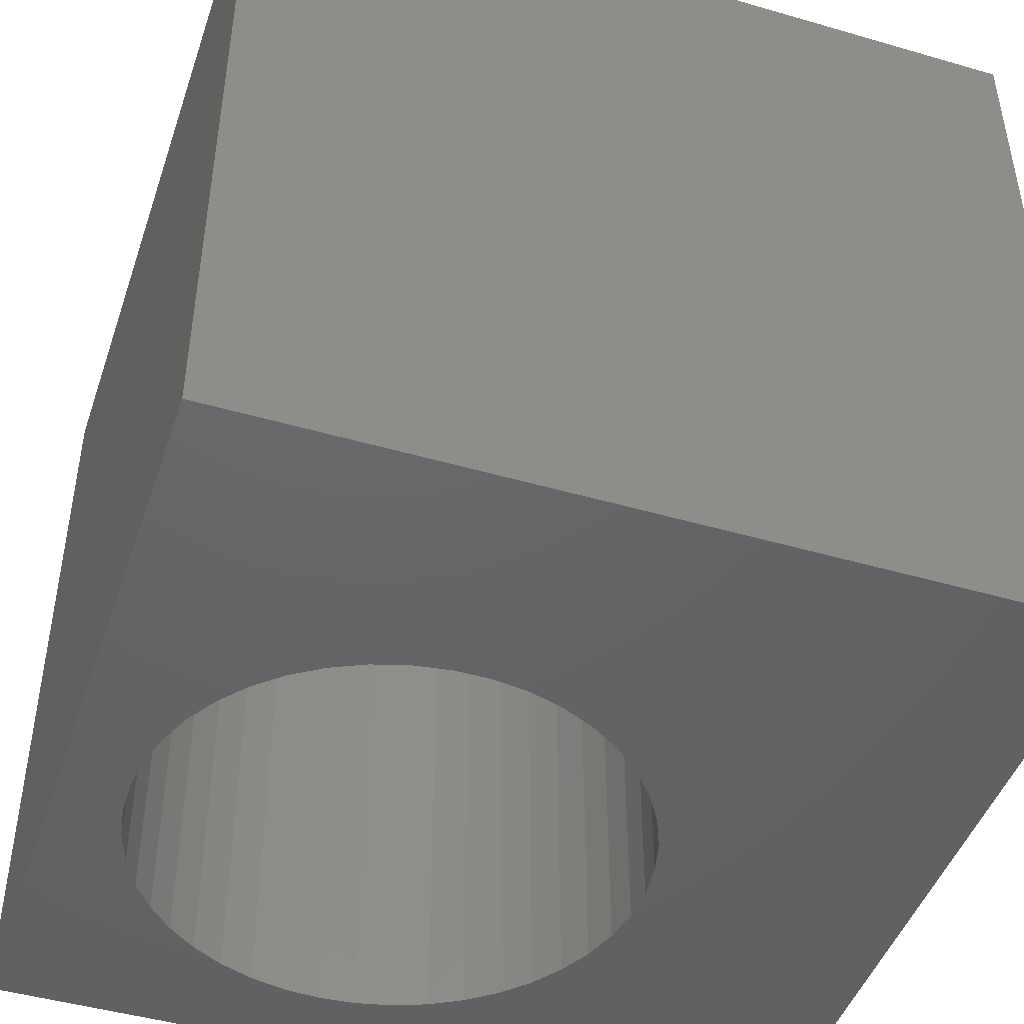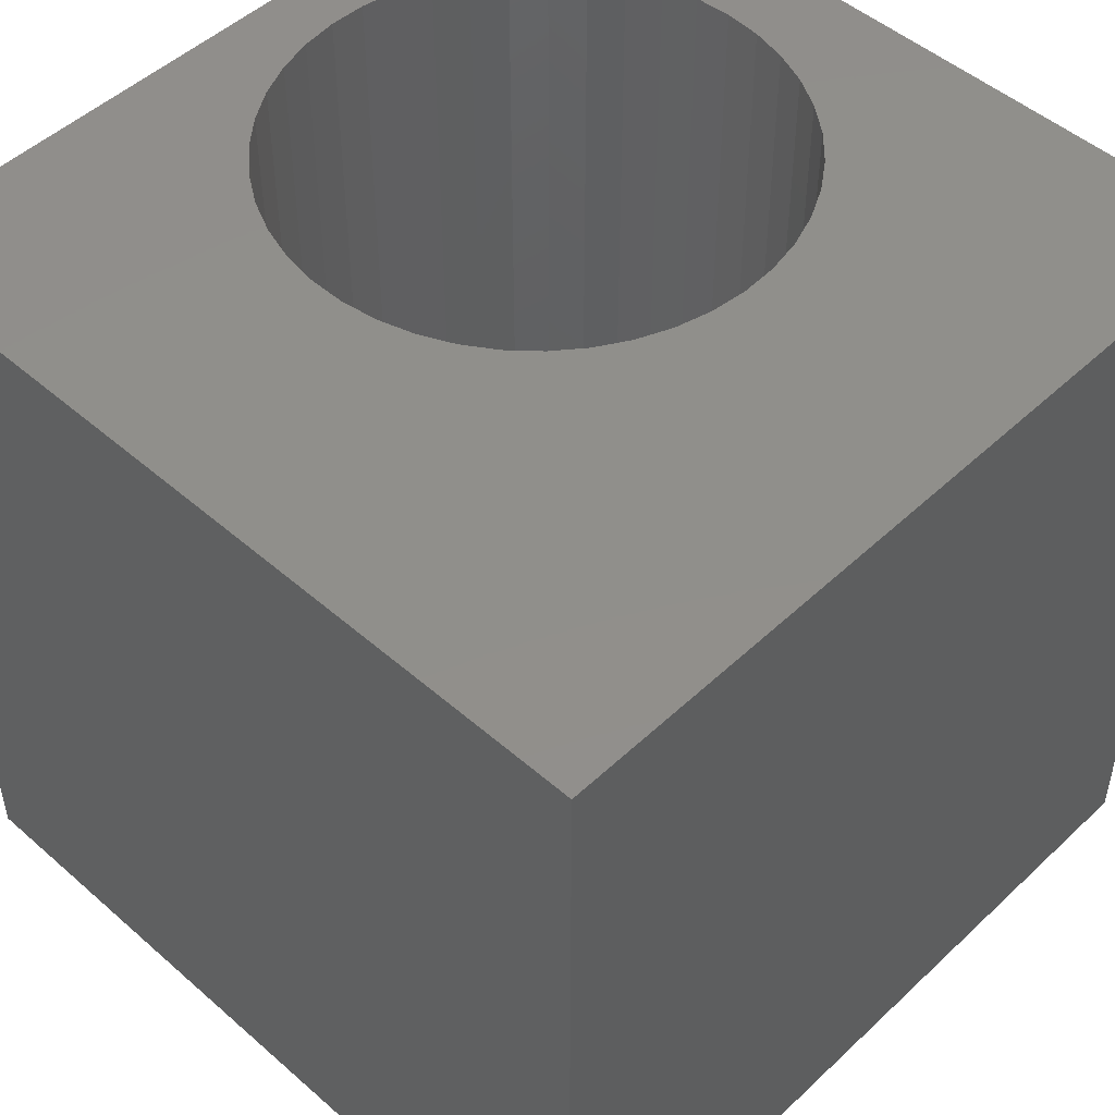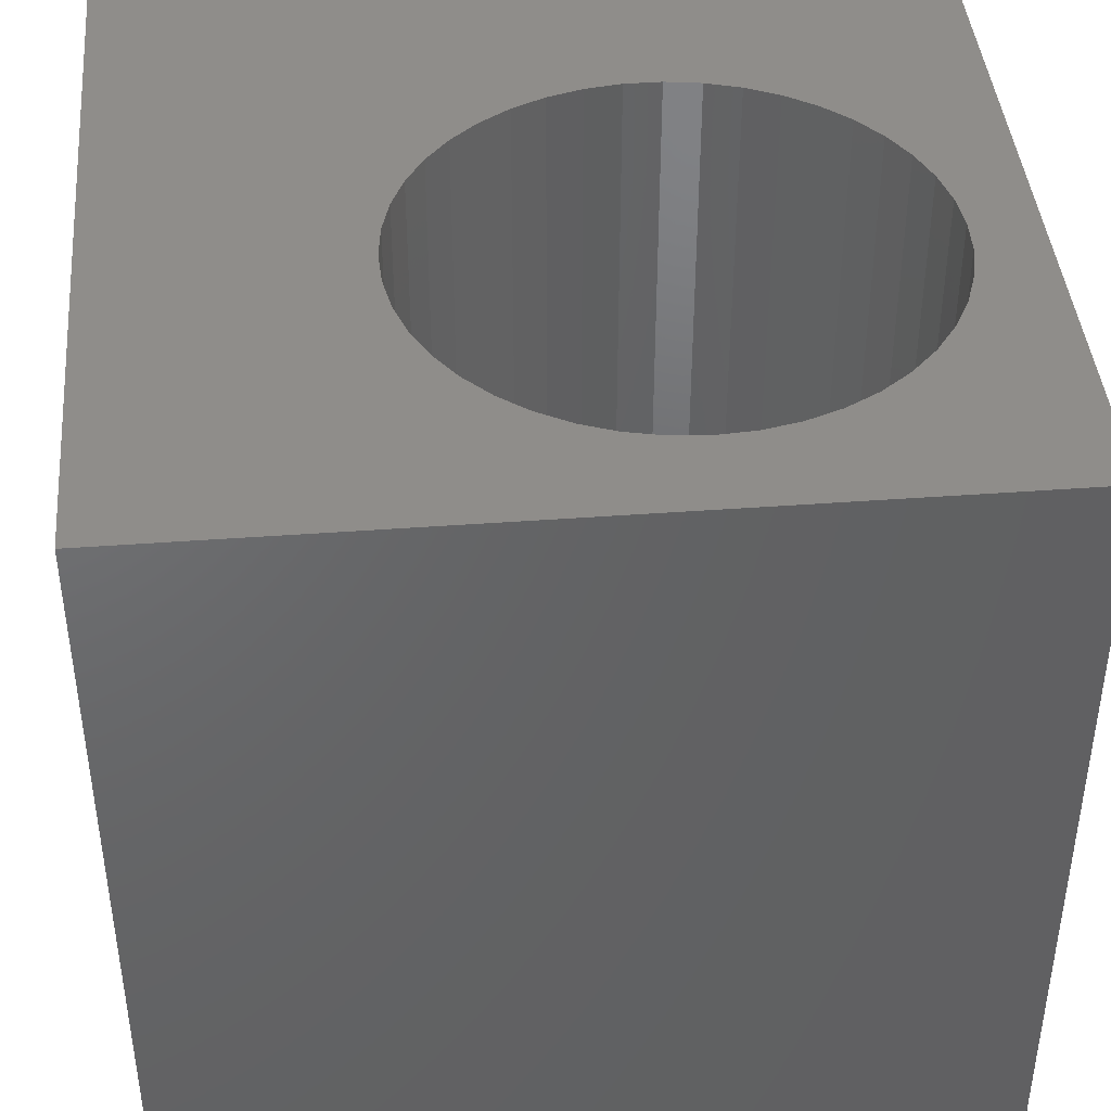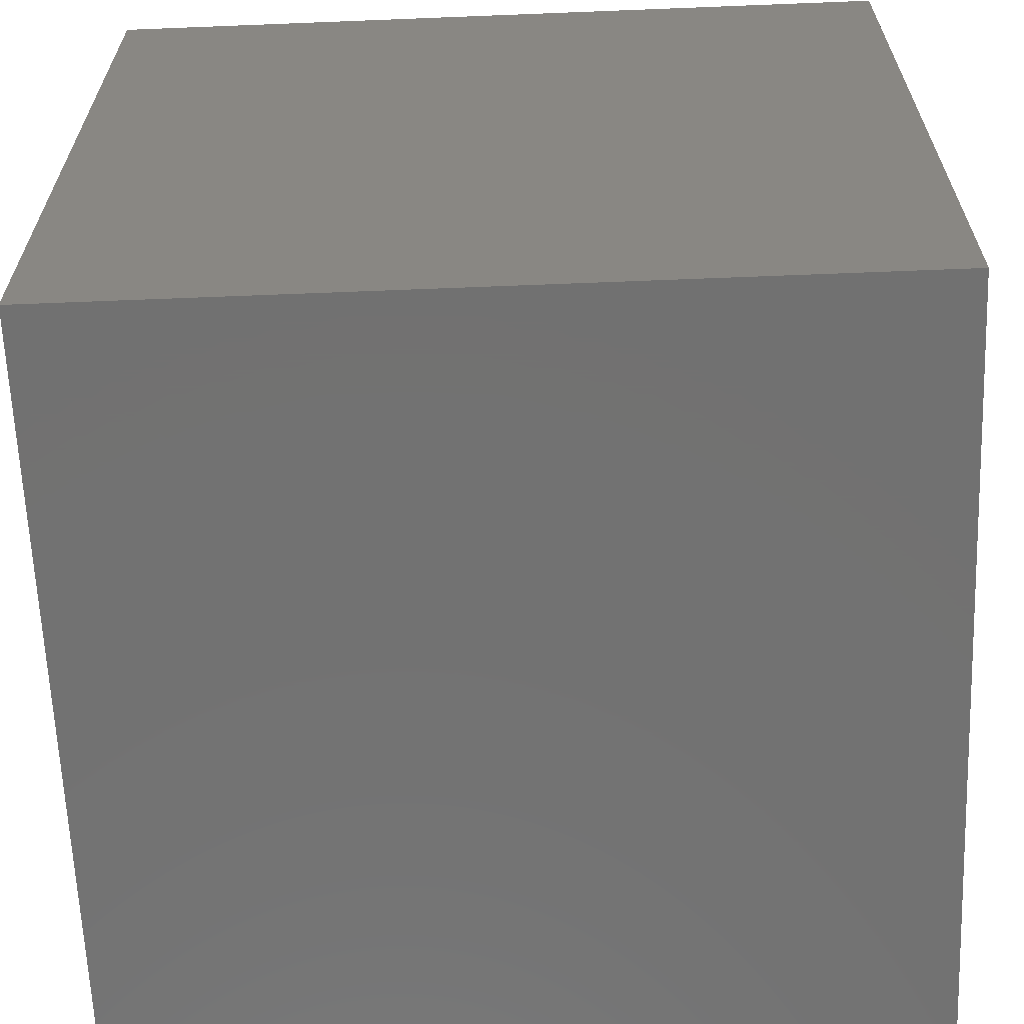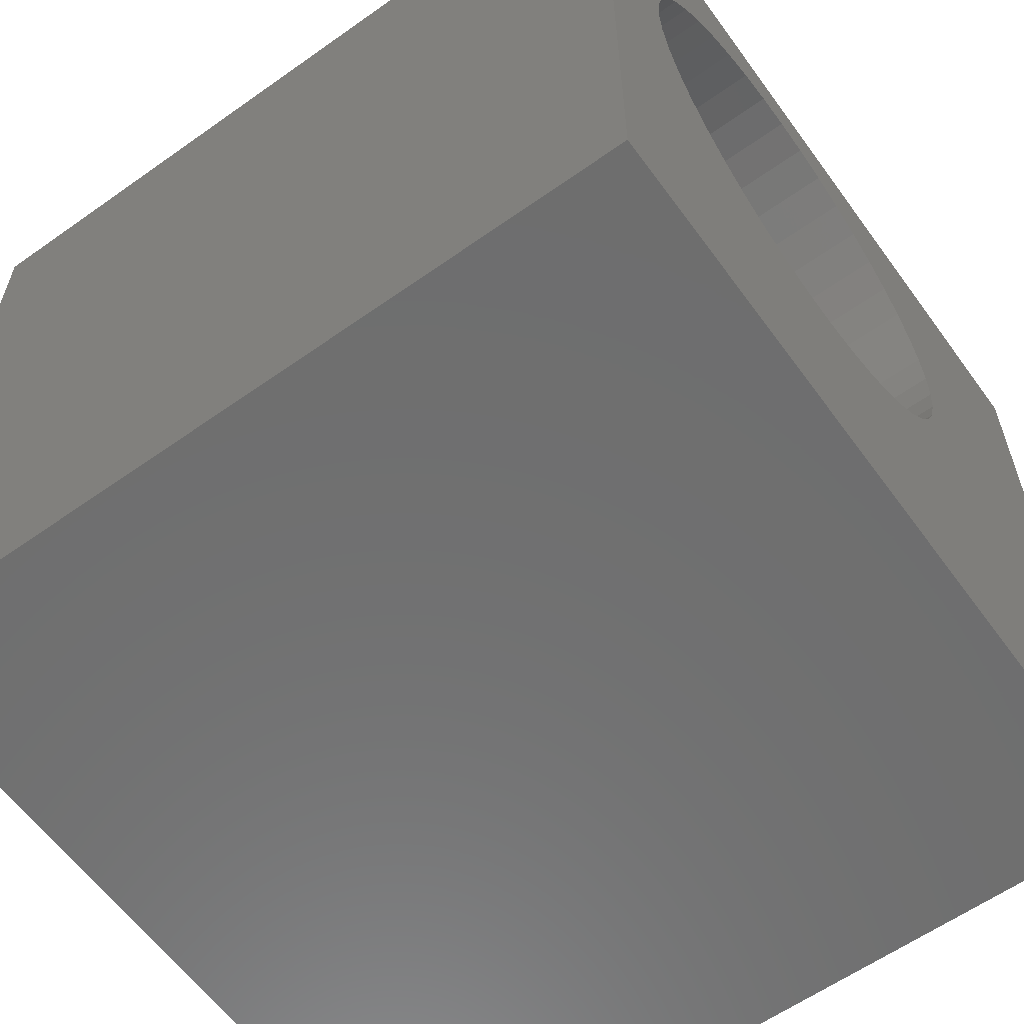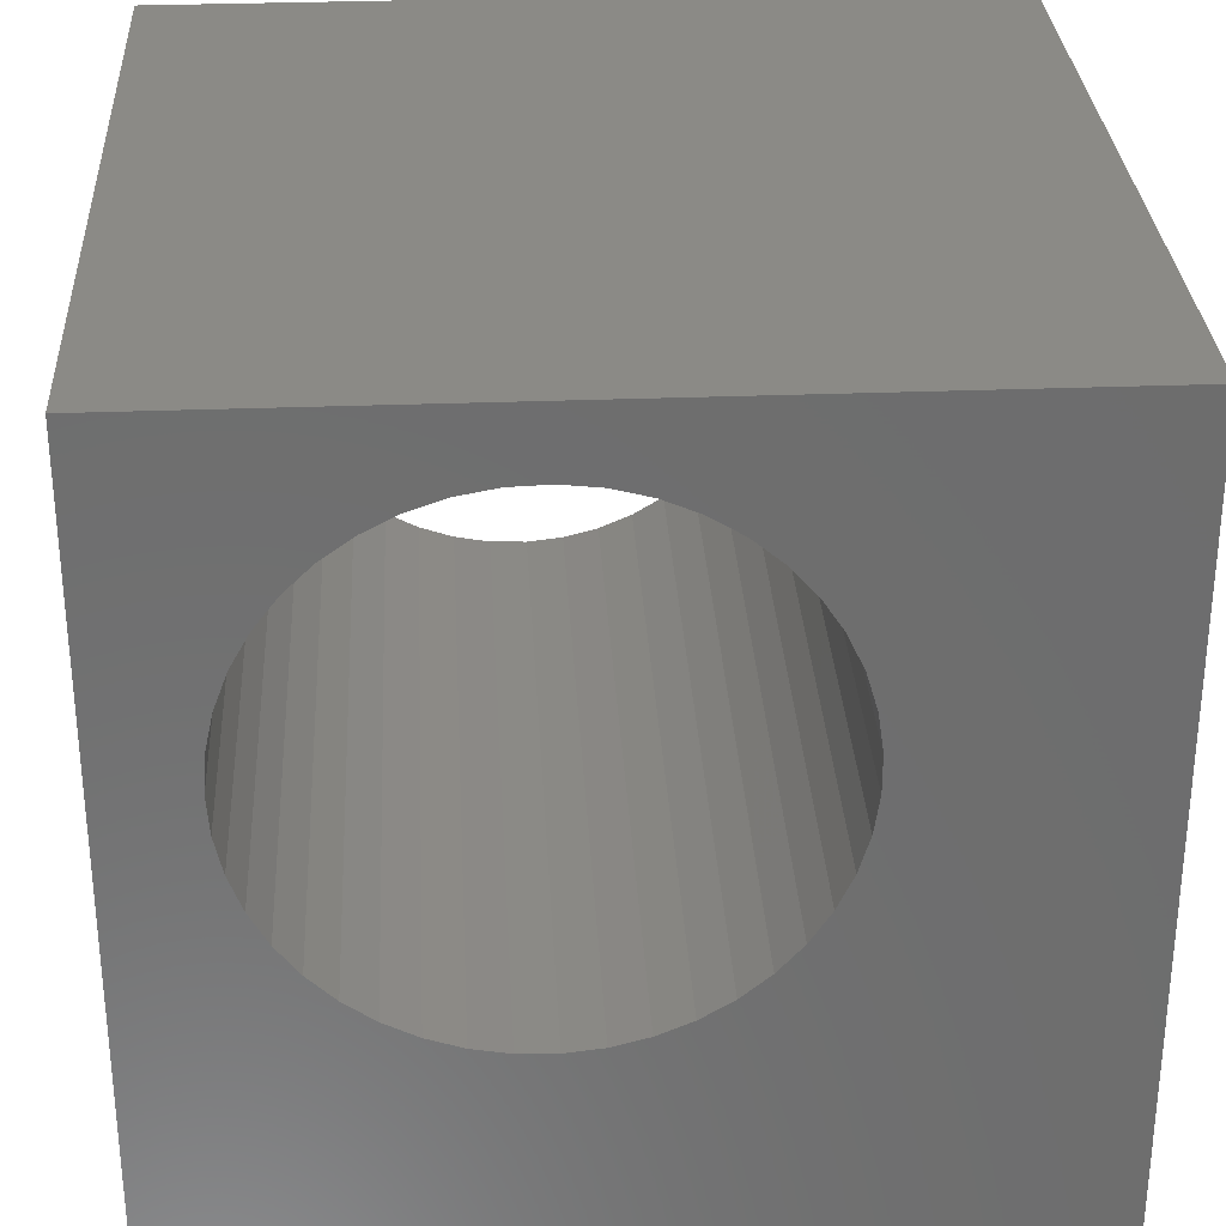
<metadata>
{"format":"stl","ext":"stl","renderer":"f3d","projection":"perspective","resolution":1024,"background":"white","views":[{"elev":-46.1,"azim":-108.4,"up":"+Z"},{"elev":49.3,"azim":-46.0,"up":"+Z"},{"elev":42.2,"azim":84.9,"up":"+Z"},{"elev":-63.8,"azim":92.3,"up":"+Y"},{"elev":-60.4,"azim":125.9,"up":"+Y"},{"elev":30.3,"azim":176.8,"up":"+Y"}]}
</metadata>
<code>
# stl→obj: 94 verts, 188 faces
v 0 10 10
v 0 10 0
v 0 0 10
v 0 0 0
v 8.805 5.282 10
v 8.646 4.866 10
v 10 0 10
v 10 10 10
v 8.646 7.455 10
v 8.805 7.039 10
v 8.902 6.604 10
v 8.935 6.16 10
v 8.902 5.716 10
v 8.428 4.478 10
v 8.156 4.125 10
v 7.836 3.816 10
v 5.331 9.159 10
v 5.773 9.208 10
v 7.474 3.557 10
v 7.078 3.353 10
v 6.656 3.21 10
v 3.768 8.356 10
v 4.11 8.641 10
v 6.218 9.192 10
v 6.656 9.111 10
v 4.49 8.873 10
v 4.9 9.047 10
v 7.078 8.967 10
v 7.474 8.764 10
v 7.836 8.505 10
v 8.156 8.196 10
v 8.428 7.843 10
v 4.9 3.274 10
v 4.49 3.448 10
v 4.11 3.68 10
v 6.218 3.129 10
v 5.773 3.113 10
v 5.331 3.161 10
v 2.843 6.383 10
v 2.908 6.823 10
v 3.036 7.25 10
v 3.768 3.965 10
v 3.471 4.296 10
v 3.225 4.668 10
v 3.036 5.071 10
v 2.908 5.497 10
v 2.843 5.938 10
v 3.225 7.653 10
v 3.471 8.024 10
v 10 10 0
v 10 0 0
v 8.805 7.039 0
v 8.646 7.455 0
v 7.836 3.816 0
v 8.156 4.125 0
v 7.474 3.557 0
v 8.428 4.478 0
v 8.646 4.866 0
v 8.805 5.282 0
v 8.902 5.716 0
v 8.935 6.16 0
v 8.902 6.604 0
v 4.9 9.047 0
v 4.49 8.873 0
v 4.11 8.641 0
v 3.768 8.356 0
v 3.471 8.024 0
v 3.225 7.653 0
v 3.036 7.25 0
v 2.908 6.823 0
v 8.428 7.843 0
v 8.156 8.196 0
v 7.836 8.505 0
v 2.843 6.383 0
v 2.843 5.938 0
v 2.908 5.497 0
v 3.036 5.071 0
v 3.225 4.668 0
v 3.471 4.296 0
v 3.768 3.965 0
v 4.11 3.68 0
v 4.49 3.448 0
v 7.474 8.764 0
v 7.078 8.967 0
v 6.656 9.111 0
v 6.218 9.192 0
v 5.773 9.208 0
v 5.331 9.159 0
v 6.218 3.129 0
v 6.656 3.21 0
v 7.078 3.353 0
v 4.9 3.274 0
v 5.331 3.161 0
v 5.773 3.113 0
f 1 2 3
f 3 2 4
f 5 6 7
f 8 9 10
f 10 11 8
f 8 11 12
f 8 12 7
f 7 12 13
f 7 13 5
f 6 14 7
f 7 14 15
f 7 15 16
f 1 17 18
f 16 19 7
f 7 19 20
f 7 20 21
f 1 22 23
f 1 18 8
f 8 18 24
f 8 24 25
f 23 26 1
f 1 26 27
f 1 27 17
f 25 28 8
f 8 28 29
f 8 29 30
f 30 31 8
f 8 31 32
f 8 32 9
f 33 34 3
f 3 34 35
f 21 36 7
f 7 36 37
f 7 37 3
f 3 37 38
f 3 38 33
f 39 40 1
f 1 40 41
f 35 42 3
f 3 42 43
f 3 43 44
f 44 45 3
f 3 45 46
f 3 46 1
f 1 46 47
f 1 47 39
f 41 48 1
f 1 48 49
f 1 49 22
f 50 8 51
f 51 8 7
f 52 53 50
f 54 55 51
f 54 51 56
f 55 57 51
f 51 57 58
f 51 58 59
f 59 60 51
f 51 60 61
f 51 61 50
f 50 61 62
f 50 62 52
f 2 63 64
f 64 65 2
f 2 65 66
f 2 66 67
f 67 68 2
f 2 68 69
f 2 69 70
f 53 71 50
f 50 71 72
f 50 72 73
f 70 74 2
f 2 74 75
f 2 75 4
f 4 75 76
f 76 77 4
f 4 77 78
f 4 78 79
f 79 80 4
f 4 80 81
f 4 81 82
f 73 83 50
f 50 83 84
f 50 84 85
f 85 86 50
f 50 86 87
f 50 87 2
f 2 87 88
f 2 88 63
f 89 90 51
f 51 90 91
f 51 91 56
f 82 92 4
f 4 92 93
f 4 93 51
f 51 93 94
f 51 94 89
f 8 50 1
f 1 50 2
f 51 7 4
f 4 7 3
f 60 12 61
f 61 12 11
f 61 11 62
f 62 11 10
f 62 10 52
f 52 10 9
f 52 9 53
f 53 9 32
f 53 32 71
f 71 32 31
f 71 31 72
f 72 31 30
f 72 30 73
f 73 30 29
f 73 29 83
f 83 29 28
f 83 28 84
f 84 28 25
f 84 25 85
f 85 25 24
f 85 24 86
f 86 24 18
f 86 18 87
f 87 18 17
f 87 17 88
f 88 17 27
f 88 27 63
f 63 27 26
f 63 26 64
f 64 26 23
f 64 23 65
f 65 23 22
f 65 22 66
f 66 22 49
f 66 49 67
f 67 49 48
f 67 48 68
f 68 48 41
f 68 41 69
f 69 41 40
f 69 40 70
f 70 40 39
f 70 39 74
f 74 39 47
f 74 47 75
f 75 47 46
f 75 46 76
f 76 46 45
f 76 45 77
f 77 45 44
f 77 44 78
f 78 44 43
f 78 43 79
f 79 43 42
f 79 42 80
f 80 42 35
f 80 35 81
f 81 35 34
f 81 34 82
f 82 34 33
f 82 33 92
f 92 33 38
f 92 38 93
f 93 38 37
f 93 37 94
f 94 37 36
f 94 36 89
f 89 36 21
f 89 21 90
f 90 21 20
f 90 20 91
f 91 20 19
f 91 19 56
f 56 19 16
f 56 16 54
f 54 16 15
f 54 15 55
f 55 15 14
f 55 14 57
f 57 14 6
f 57 6 58
f 58 6 5
f 58 5 59
f 59 5 13
f 59 13 60
f 60 13 12

</code>
